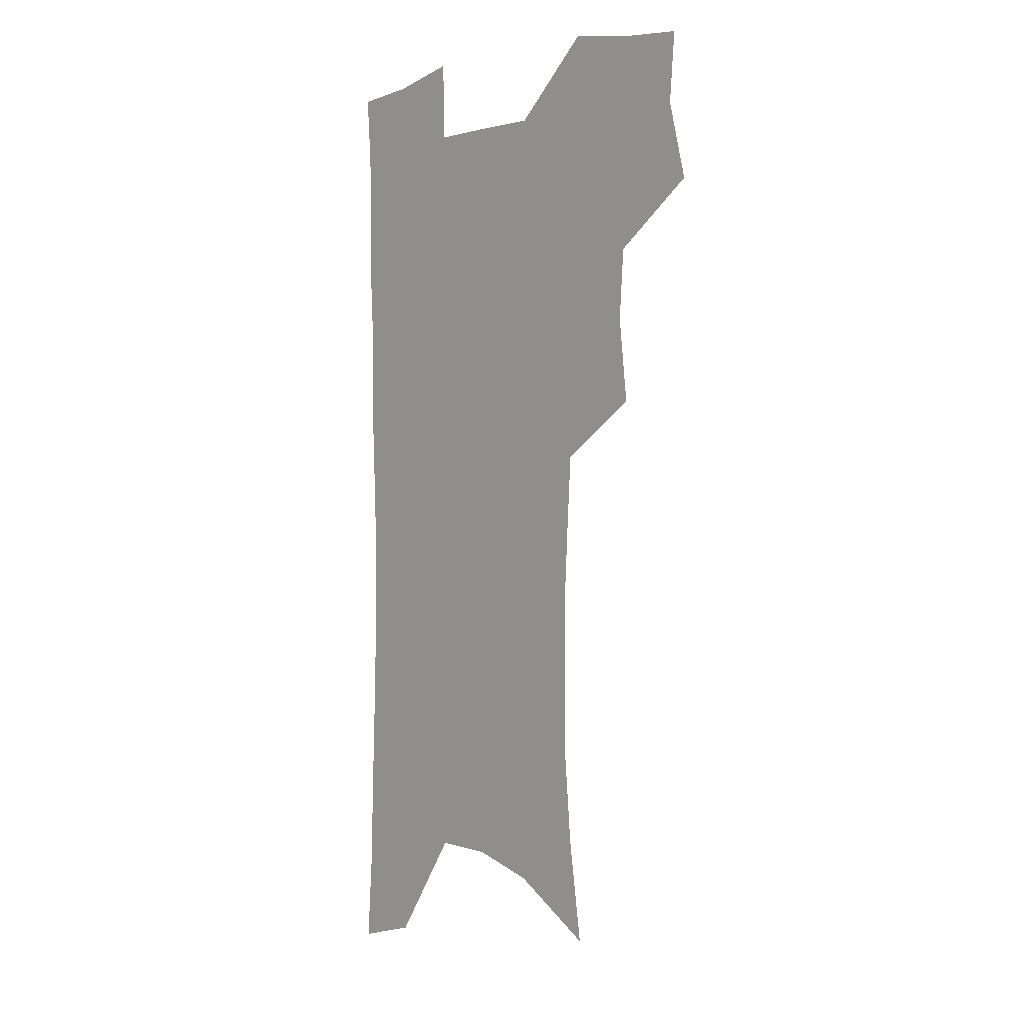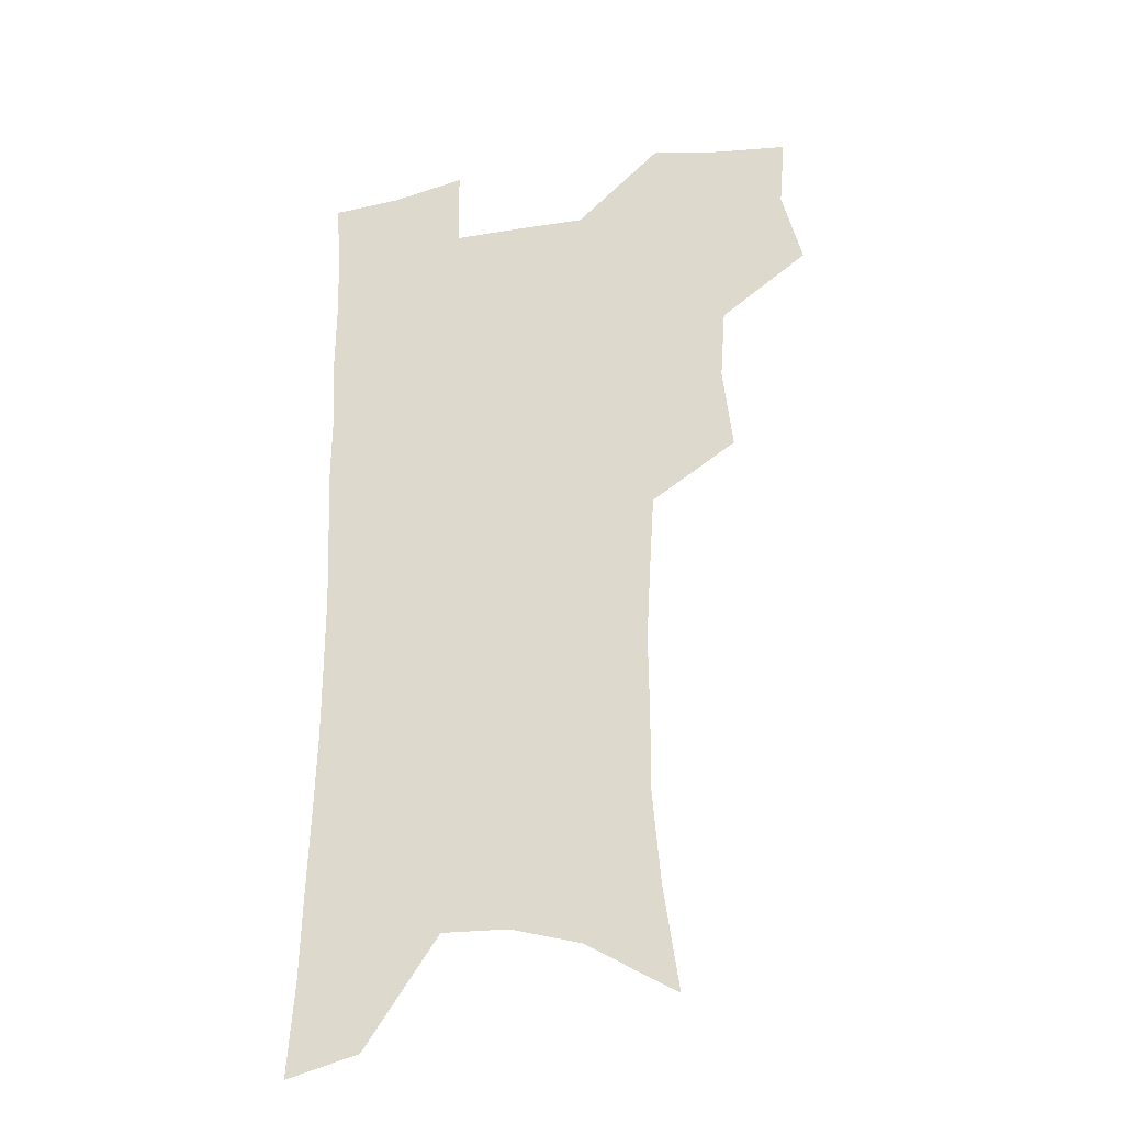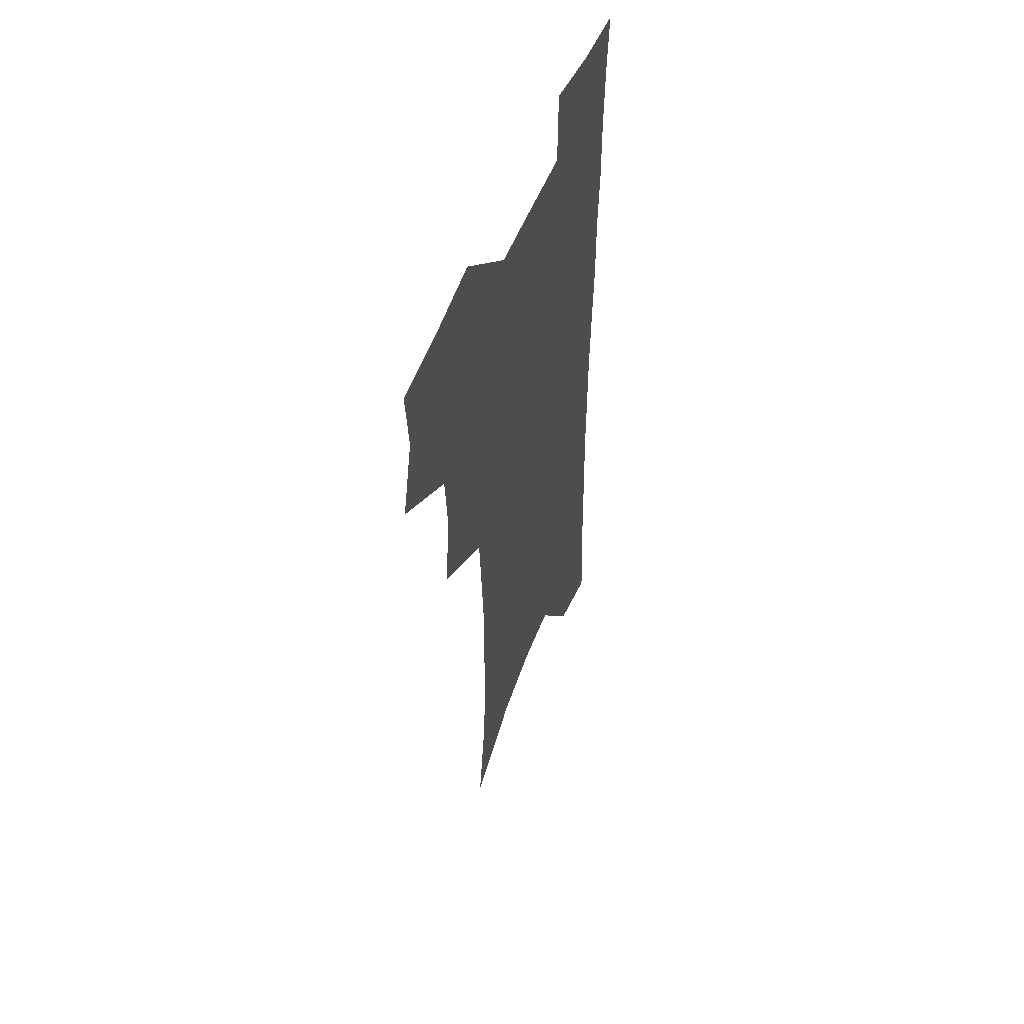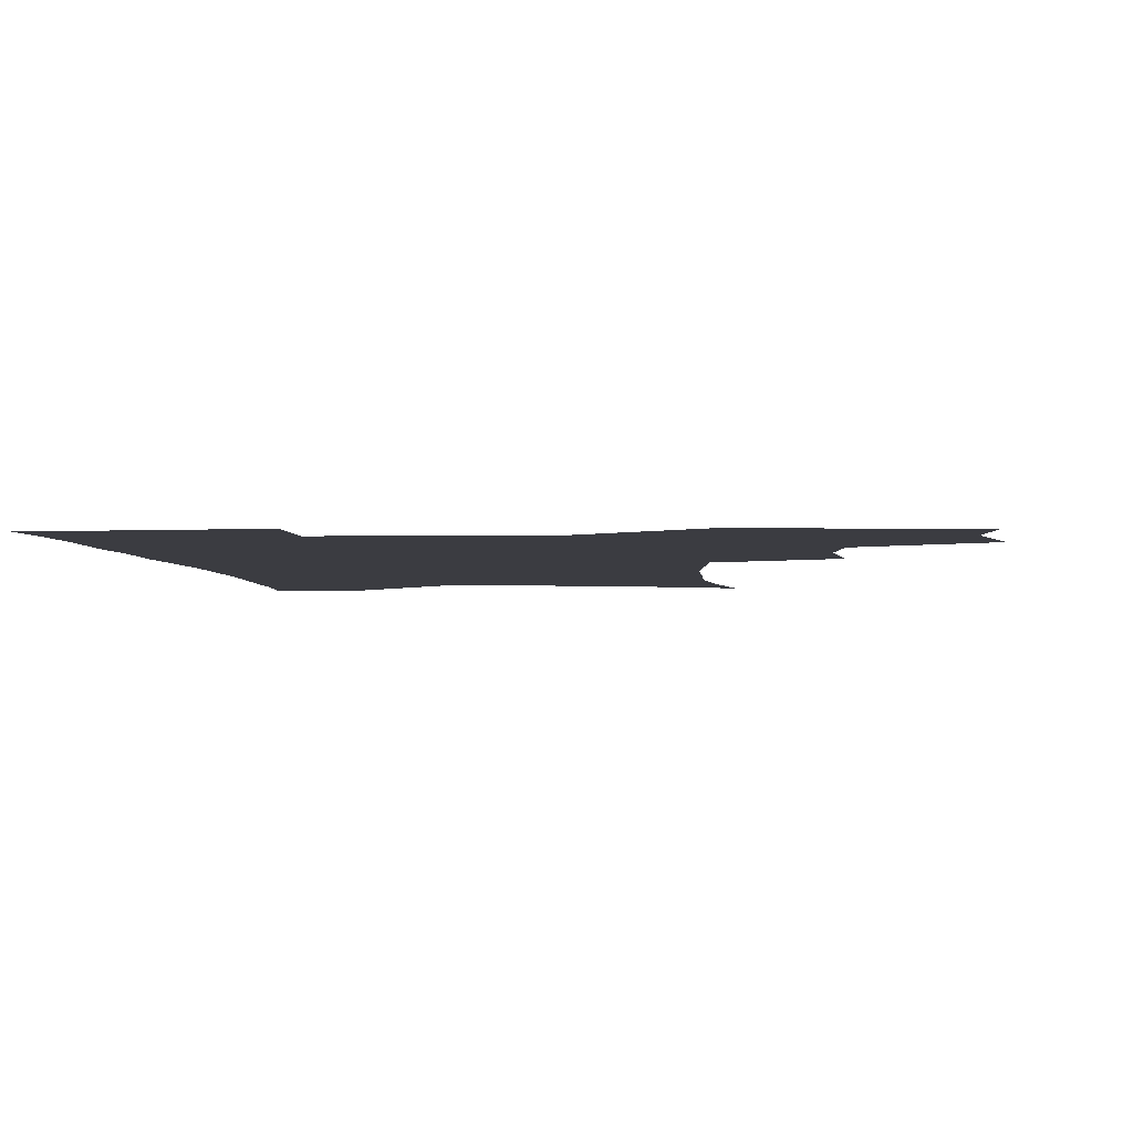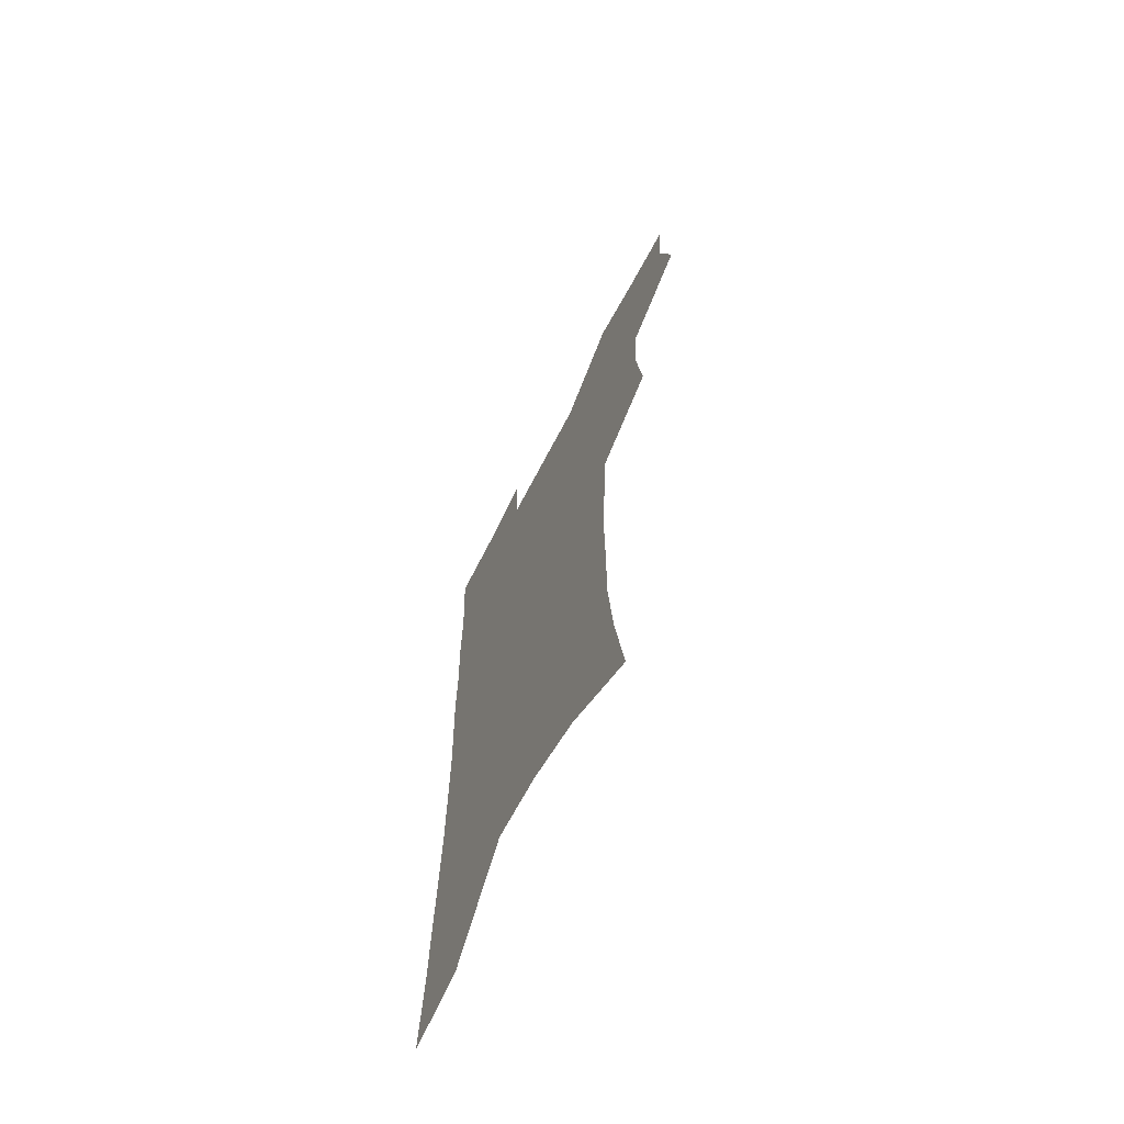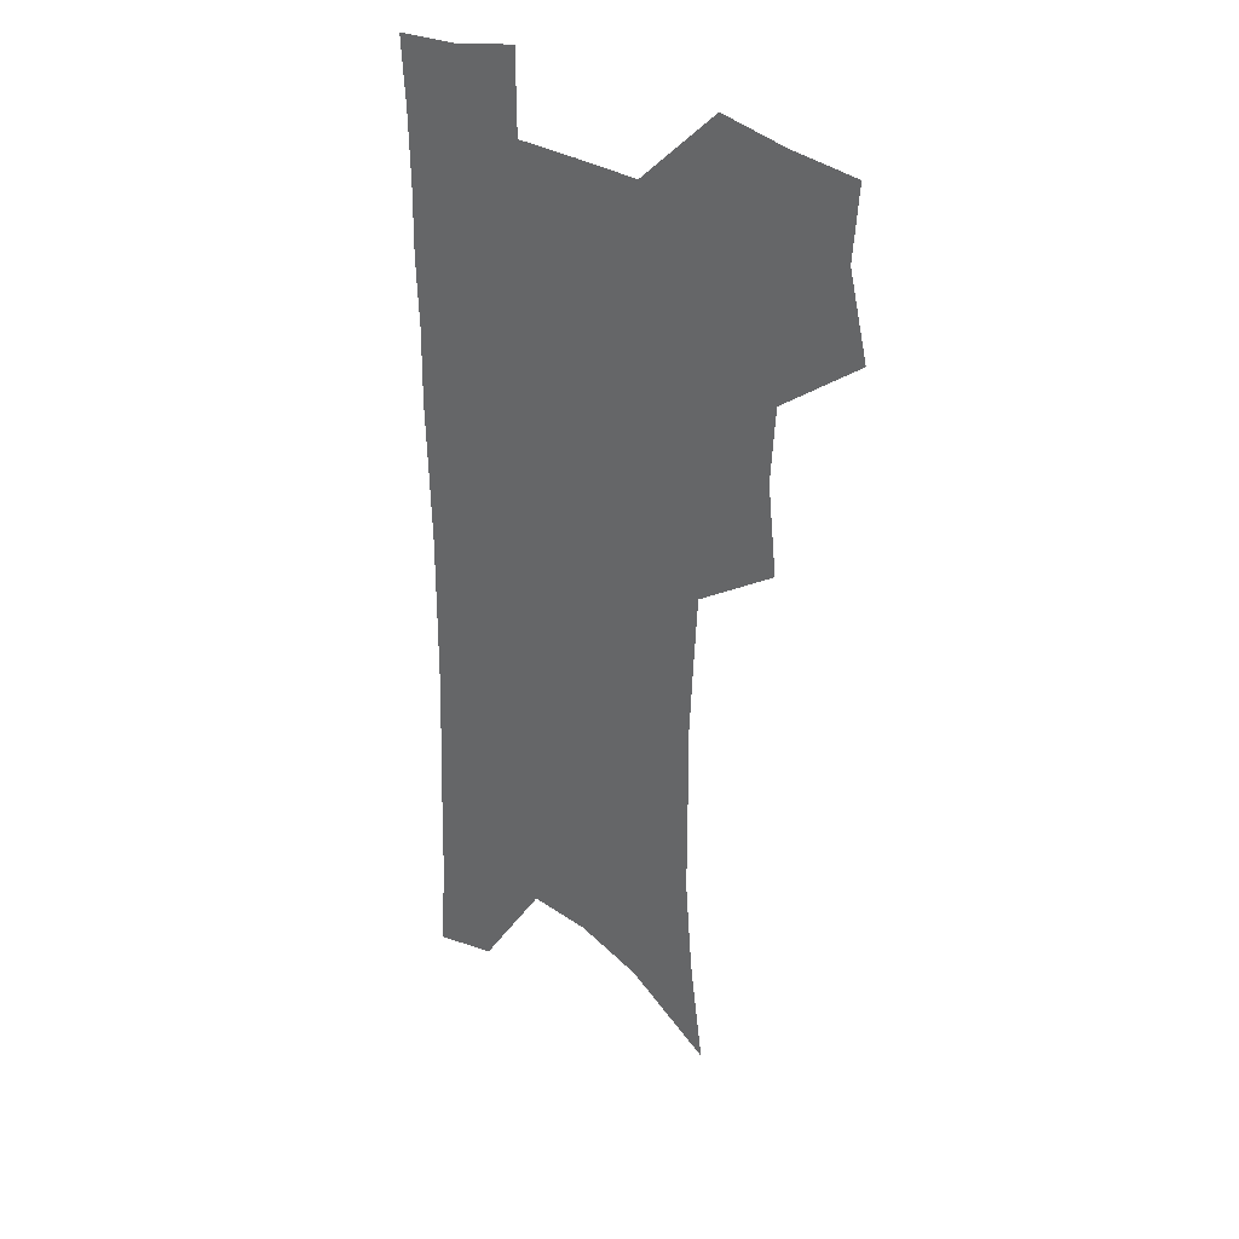
<metadata>
{"format":"obj","ext":"obj","renderer":"f3d","projection":"perspective","resolution":1024,"background":"white","views":[{"elev":0.6,"azim":-131.3,"up":"+Y"},{"elev":-29.3,"azim":-166.6,"up":"+Y"},{"elev":54.5,"azim":-68.5,"up":"+Y"},{"elev":-2.2,"azim":-176.9,"up":"+Z"},{"elev":-68.2,"azim":-117.6,"up":"+Y"},{"elev":31.2,"azim":-137.0,"up":"+Y"}]}
</metadata>
<code>
v 477 502.5 0
v 485.1 534.3 0
v 482.7 562.9 0
v 510.4 412.7 0
v 514.4 447.5 0
v 512.3 476.8 0
v 518.3 508.9 0
v 515.6 536.7 0
v 511.9 565.8 0
v 538.7 181.1 0
v 544.8 223.4 0
v 548.1 261 0
v 547.9 293.5 0
v 548.3 328 0
v 546.6 359.1 0
v 544.8 390 0
v 546.6 423.6 0
v 545.8 452.6 0
v 546.9 482.3 0
v 547 510.4 0
v 544.8 538.8 0
v 540.1 570.6 0
v 575.2 203 0
v 576.9 239.2 0
v 577 272.3 0
v 576.2 303.4 0
v 576.5 336.9 0
v 576.1 368.3 0
v 575.6 398.5 0
v 574.9 427.1 0
v 574.9 455.6 0
v 575.5 483.8 0
v 576.5 511.4 0
v 574.6 539.2 0
v 603.5 210.8 0
v 603.3 243.8 0
v 603.3 278.2 0
v 603 309.9 0
v 602.6 340.5 0
v 602.5 370.7 0
v 602.5 401.6 0
v 602.8 430.6 0
v 603.1 458.2 0
v 603.1 484.7 0
v 603.4 511.9 0
v 603 539.4 0
v 630.1 211.6 0
v 629.2 247.4 0
v 628.7 279.8 0
v 628.4 310.9 0
v 628.1 341.8 0
v 628.6 369.1 0
v 628.3 401.8 0
v 628.9 429.8 0
v 629 458 0
v 630.1 484.3 0
v 630.5 512 0
v 630.9 539.1 0
v 631.2 572.4 0
v 659.9 167.2 0
v 657.1 207 0
v 655.6 242.6 0
v 654.5 276.2 0
v 654.6 306.8 0
v 653.6 339.3 0
v 654.6 367.8 0
v 656.1 396.3 0
v 655.4 427.5 0
v 656.7 455.2 0
v 657.5 483 0
v 657.5 511.1 0
v 658.7 538.2 0
v 661.3 566.2 0
v 689 159.3 0
v 686.3 197.4 0
v 685.4 231.4 0
v 684.2 265.2 0
v 683.2 297.9 0
v 683.1 329.5 0
v 683.1 360.7 0
v 684.2 390.6 0
v 685.4 420.5 0
v 685.2 451.3 0
v 686.6 479.7 0
v 686.3 508.9 0
v 687.1 536.6 0
v 689.1 564.1 0
f 6 7 1
f 1 7 2
f 7 8 2
f 2 8 3
f 8 9 3
f 16 17 4
f 4 17 5
f 17 18 5
f 5 18 6
f 18 19 6
f 6 19 7
f 19 20 7
f 7 20 8
f 20 21 8
f 8 21 9
f 21 22 9
f 10 23 11
f 23 24 11
f 11 24 12
f 24 25 12
f 12 25 13
f 25 26 13
f 13 26 14
f 26 27 14
f 14 27 15
f 27 28 15
f 15 28 16
f 28 29 16
f 16 29 17
f 29 30 17
f 17 30 18
f 30 31 18
f 18 31 19
f 31 32 19
f 19 32 20
f 32 33 20
f 20 33 21
f 33 34 21
f 21 34 22
f 23 35 24
f 35 36 24
f 24 36 25
f 36 37 25
f 25 37 26
f 37 38 26
f 26 38 27
f 38 39 27
f 27 39 28
f 39 40 28
f 28 40 29
f 40 41 29
f 29 41 30
f 41 42 30
f 30 42 31
f 42 43 31
f 31 43 32
f 43 44 32
f 32 44 33
f 44 45 33
f 33 45 34
f 45 46 34
f 35 47 36
f 47 48 36
f 36 48 37
f 48 49 37
f 37 49 38
f 49 50 38
f 38 50 39
f 50 51 39
f 39 51 40
f 51 52 40
f 40 52 41
f 52 53 41
f 41 53 42
f 53 54 42
f 42 54 43
f 54 55 43
f 43 55 44
f 55 56 44
f 44 56 45
f 56 57 45
f 45 57 46
f 57 58 46
f 60 61 47
f 47 61 48
f 61 62 48
f 48 62 49
f 62 63 49
f 49 63 50
f 63 64 50
f 50 64 51
f 64 65 51
f 51 65 52
f 65 66 52
f 52 66 53
f 66 67 53
f 53 67 54
f 67 68 54
f 54 68 55
f 68 69 55
f 55 69 56
f 69 70 56
f 56 70 57
f 70 71 57
f 57 71 58
f 71 72 58
f 58 72 59
f 72 73 59
f 60 74 61
f 74 75 61
f 61 75 62
f 75 76 62
f 62 76 63
f 76 77 63
f 63 77 64
f 77 78 64
f 64 78 65
f 78 79 65
f 65 79 66
f 79 80 66
f 66 80 67
f 80 81 67
f 67 81 68
f 81 82 68
f 68 82 69
f 82 83 69
f 69 83 70
f 83 84 70
f 70 84 71
f 84 85 71
f 71 85 72
f 85 86 72
f 72 86 73
f 86 87 73

</code>
